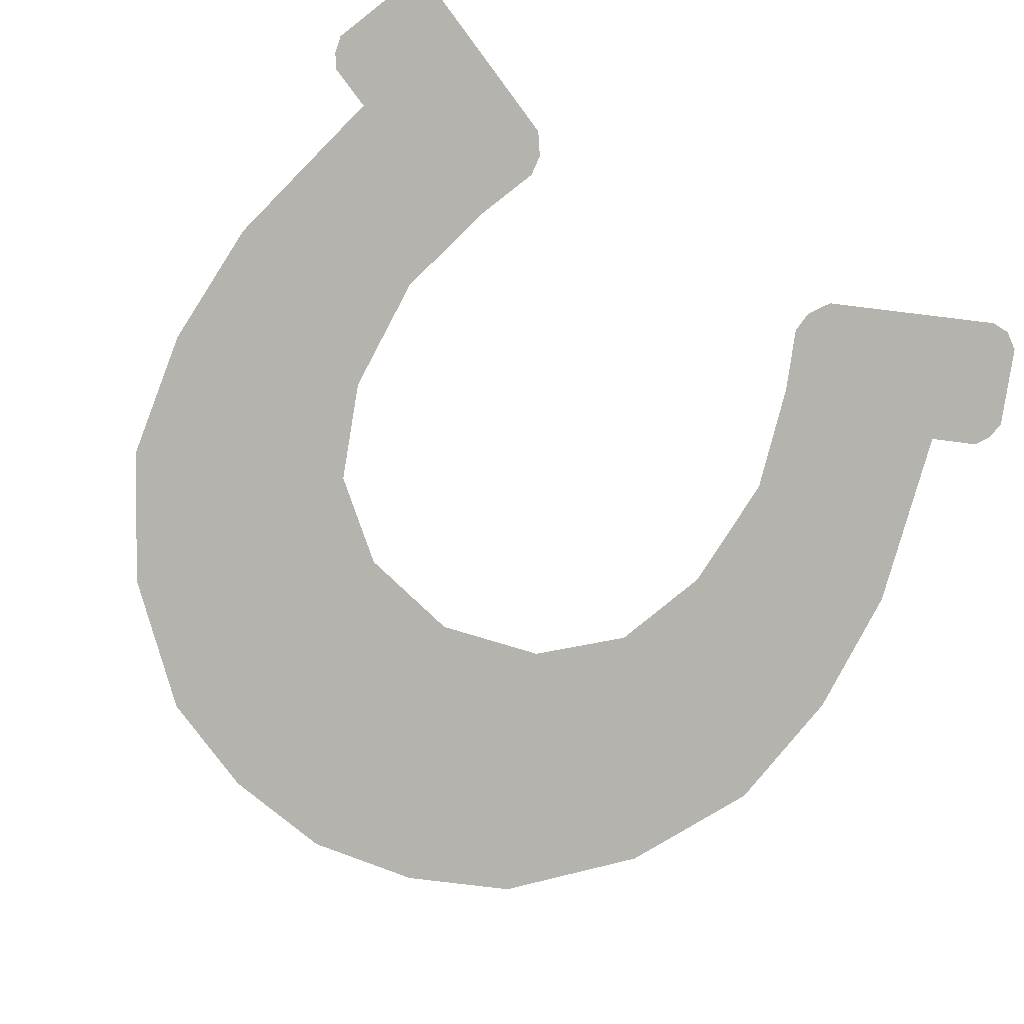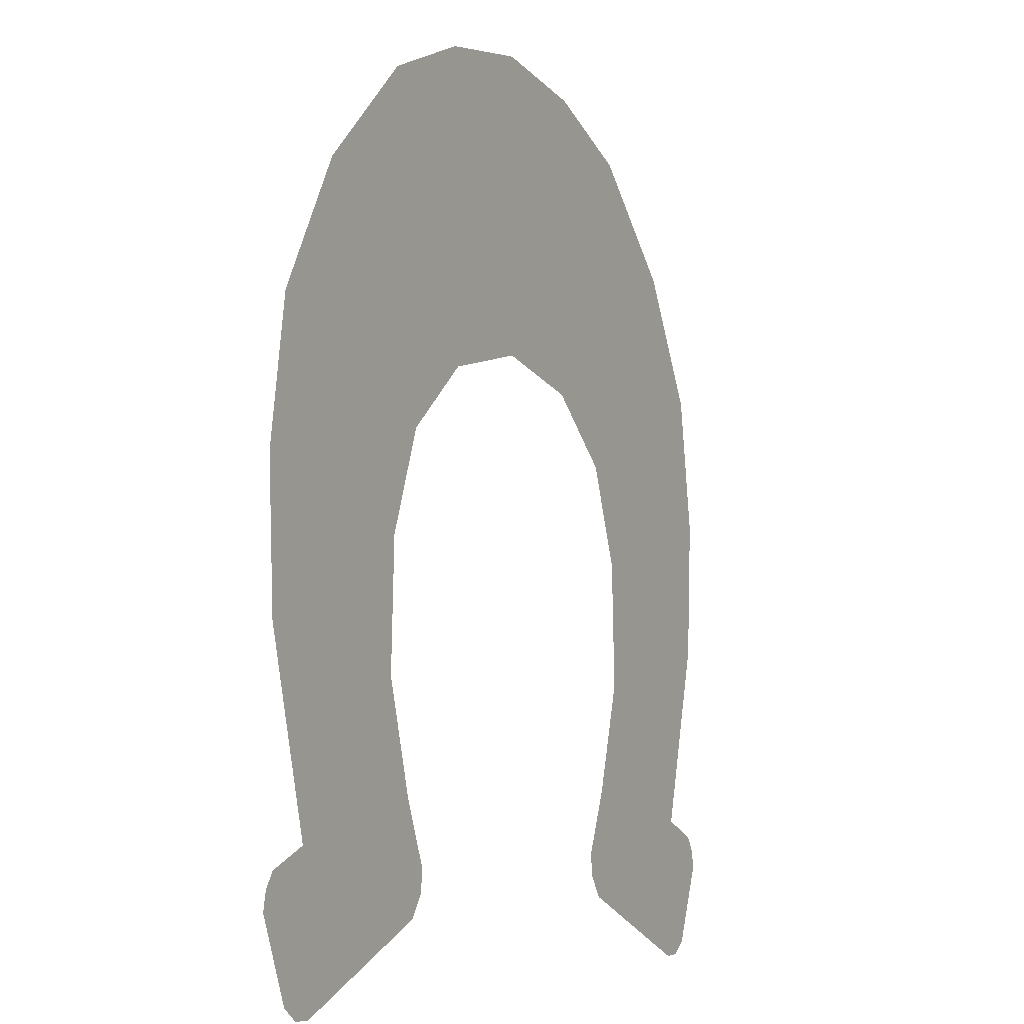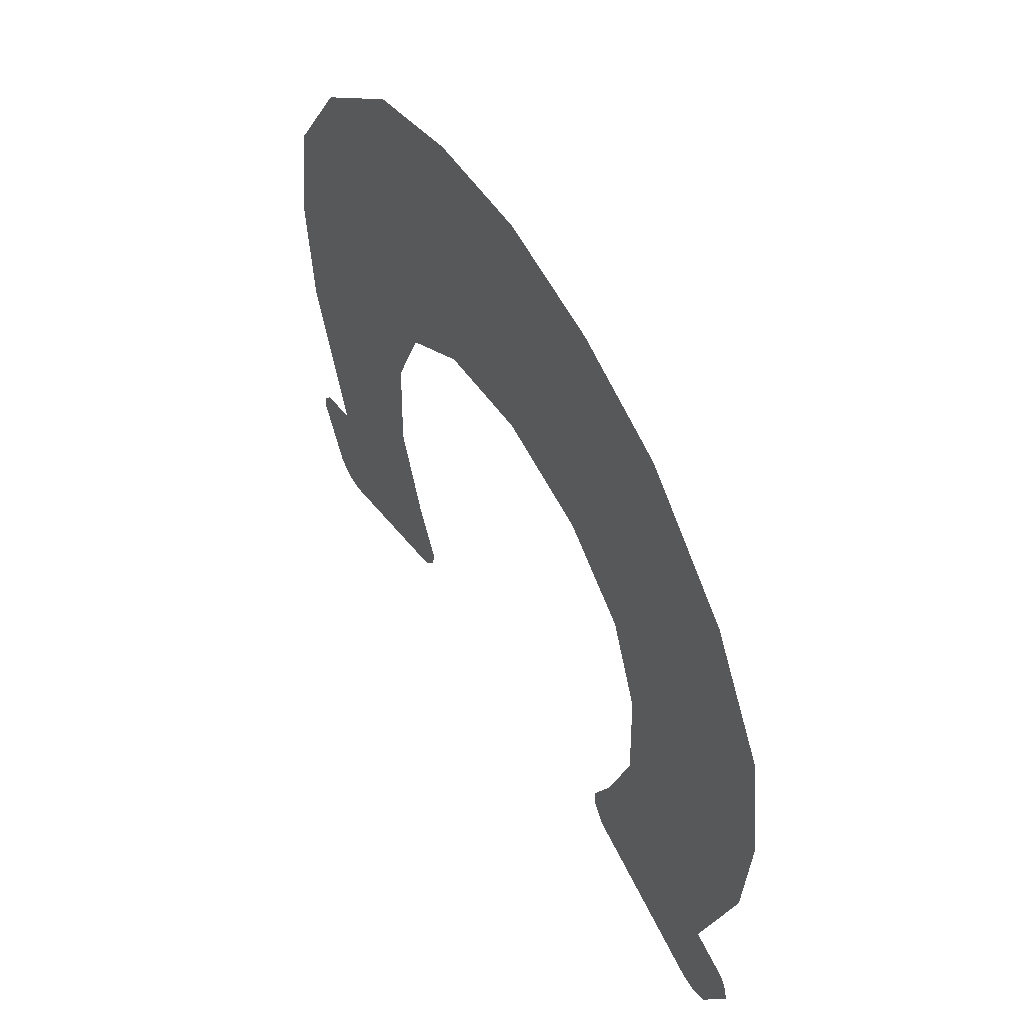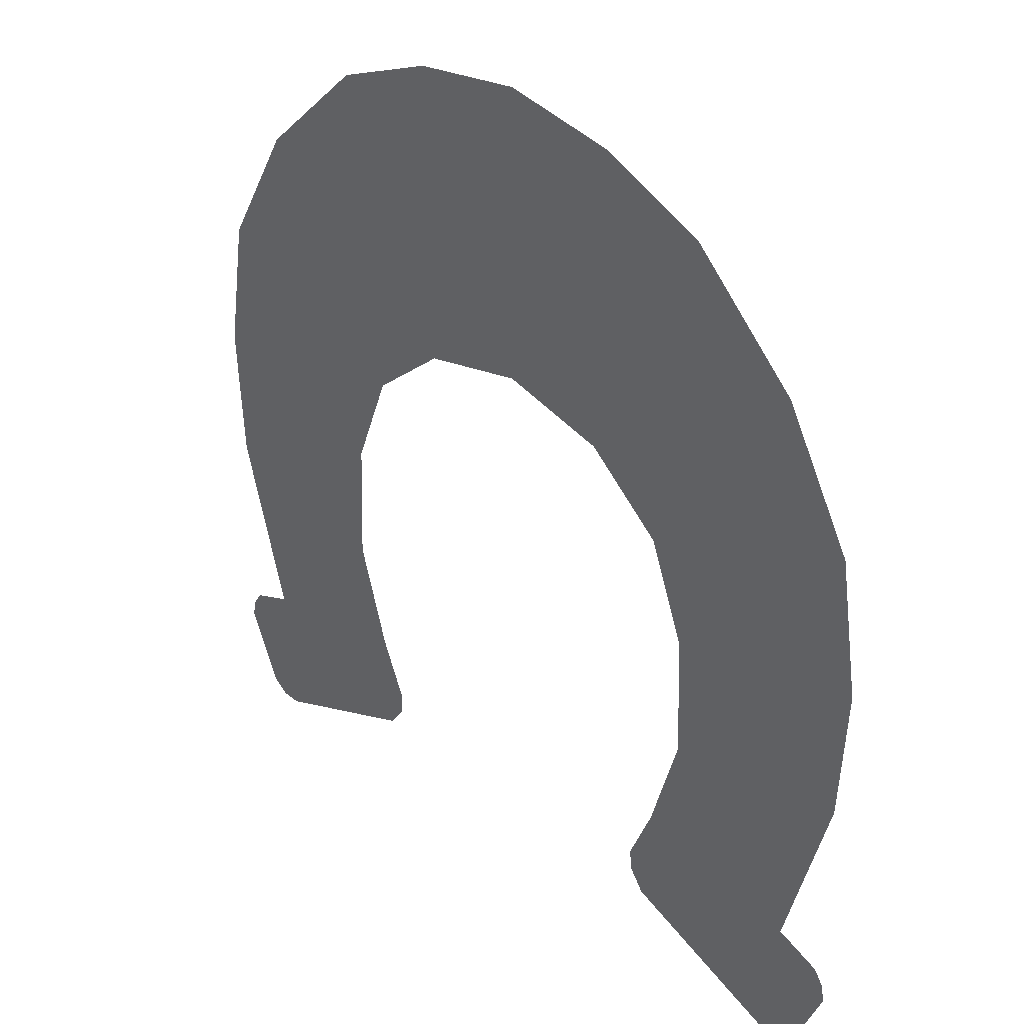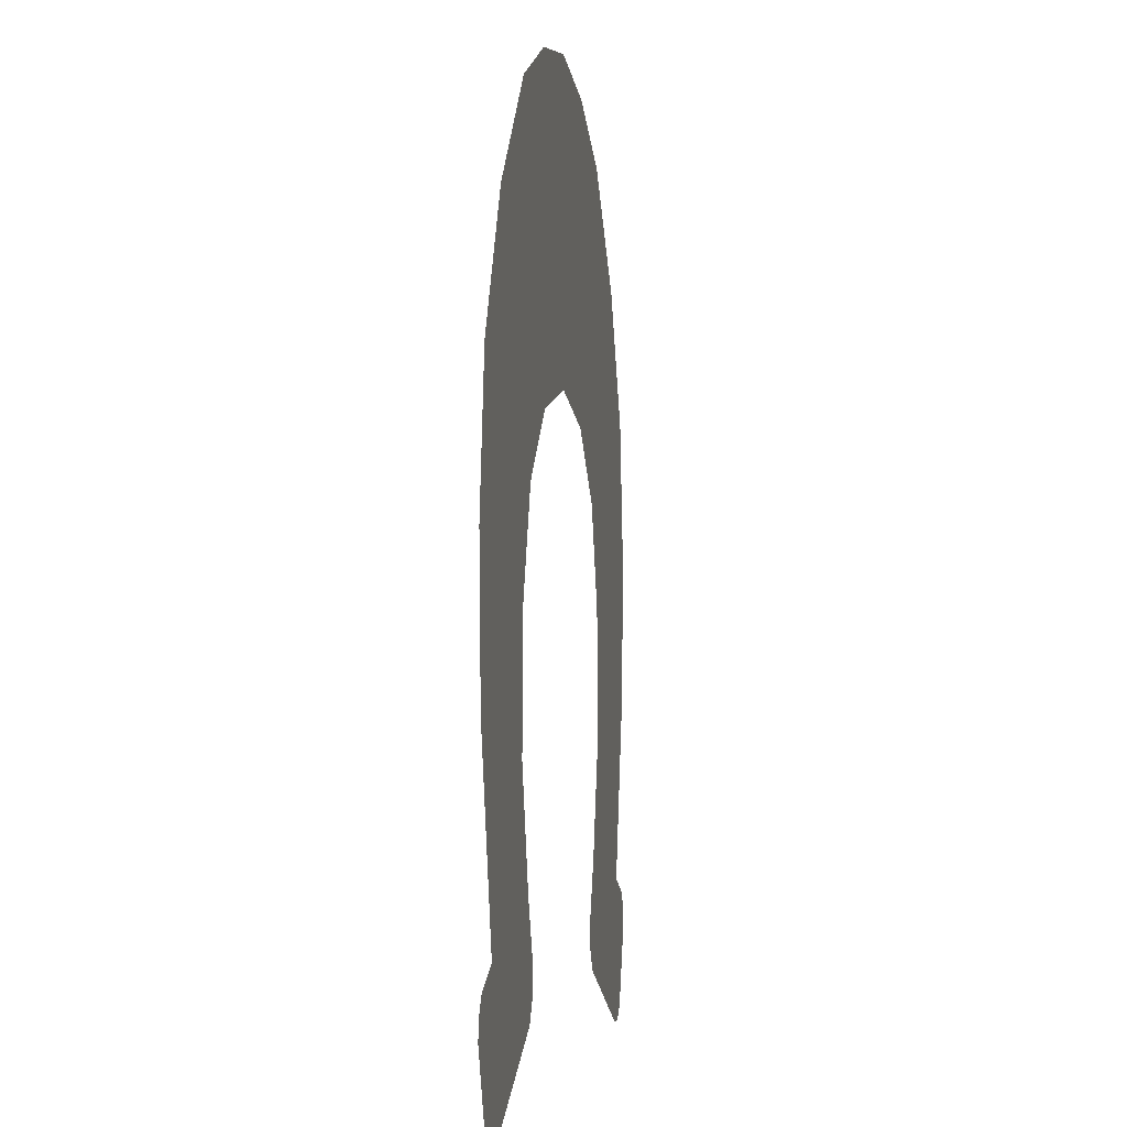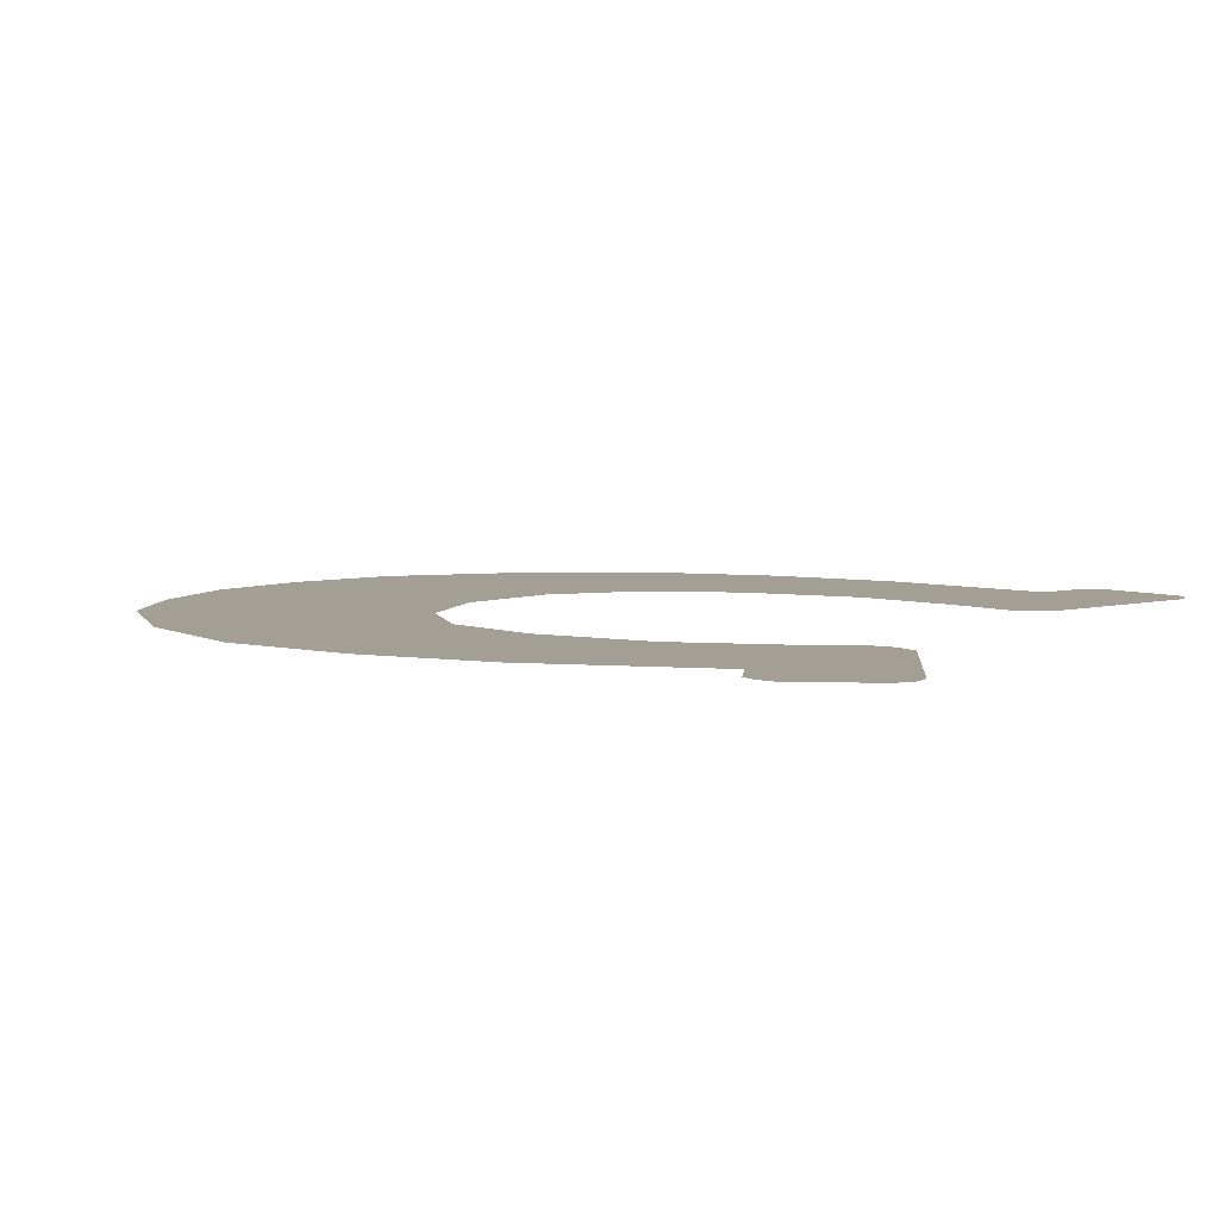
<metadata>
{"format":"obj","ext":"obj","renderer":"f3d","projection":"perspective","resolution":1024,"background":"white","views":[{"elev":-79.9,"azim":149.9,"up":"+Y"},{"elev":-5.4,"azim":-61.7,"up":"+Z"},{"elev":59.0,"azim":-121.0,"up":"+Z"},{"elev":35.7,"azim":45.3,"up":"+Z"},{"elev":-1.7,"azim":98.4,"up":"+Z"},{"elev":5.6,"azim":117.7,"up":"+Y"}]}
</metadata>
<code>
g Horseshoe
v 0.4138 -4.47e-07 -0.4978
v 0.4325 -4.47e-07 -0.4838
v 0.4676 -4.47e-07 -0.3967
v 0.4636 -4.47e-07 -0.3767
v 0.3927 -4.47e-07 -0.4984
v 0.453 -4.47e-07 -0.3601
v 0.4039 -4.47e-07 -0.3395
v 0.2065 -4.47e-07 -0.4186
v 0.1902 -4.47e-07 -0.3943
v 0.1875 -4.47e-07 -0.3699
v 0.2155 -4.47e-07 -0.3004
v 0.457 -4.47e-07 -0.1355
v 0.2493 -4.47e-07 -0.1807
v 0.2439 -4.47e-07 -0.04162
v 0.4642 -4.47e-07 0.01812
v 0.2025 -4.47e-07 0.06905
v 0.4404 -4.47e-07 0.1704
v 0.3622 -4.47e-07 0.3125
v 0.1177 -4.47e-07 0.1423
v 0.2419 -4.47e-07 0.4299
v 0.1256 -4.47e-07 0.4798
v 4.47e-07 -4.47e-07 0.1704
v 4.47e-07 -4.47e-07 0.5
v -0.1256 -4.47e-07 0.4798
v -0.1177 -4.47e-07 0.1423
v -0.2419 -4.47e-07 0.4299
v -0.3622 -4.47e-07 0.3125
v -0.2025 -4.47e-07 0.06905
v -0.4404 -4.47e-07 0.1704
v -0.4642 -4.47e-07 0.01812
v -0.2439 -4.47e-07 -0.04162
v -0.457 -4.47e-07 -0.1355
v -0.2493 -4.47e-07 -0.1807
v -0.4039 -4.47e-07 -0.3395
v -0.2155 -4.47e-07 -0.3004
v -0.1875 -4.47e-07 -0.3699
v -0.1902 -4.47e-07 -0.3943
v -0.2065 -4.47e-07 -0.4186
v -0.3927 -4.47e-07 -0.4984
v -0.453 -4.47e-07 -0.3601
v -0.4636 -4.47e-07 -0.3767
v -0.4138 -4.47e-07 -0.4978
v -0.4676 -4.47e-07 -0.3967
v -0.4325 -4.47e-07 -0.4838
g Horseshoe_0
f 3 2 1
f 4 3 1
f 4 1 5
f 6 4 5
f 7 6 5
f 8 7 5
f 8 9 7
f 9 10 7
f 10 11 7
f 12 7 11
f 13 12 11
f 13 14 12
f 14 15 12
f 14 16 15
f 16 17 15
f 16 18 17
f 16 19 18
f 19 20 18
f 19 21 20
f 19 22 21
f 22 23 21
f 23 22 24
f 22 25 24
f 24 25 26
f 26 25 27
f 25 28 27
f 27 28 29
f 29 28 30
f 28 31 30
f 30 31 32
f 31 33 32
f 34 32 33
f 35 34 33
f 35 36 34
f 36 37 34
f 37 38 34
f 34 38 39
f 40 34 39
f 41 40 39
f 42 41 39
f 43 41 42
f 44 43 42

</code>
